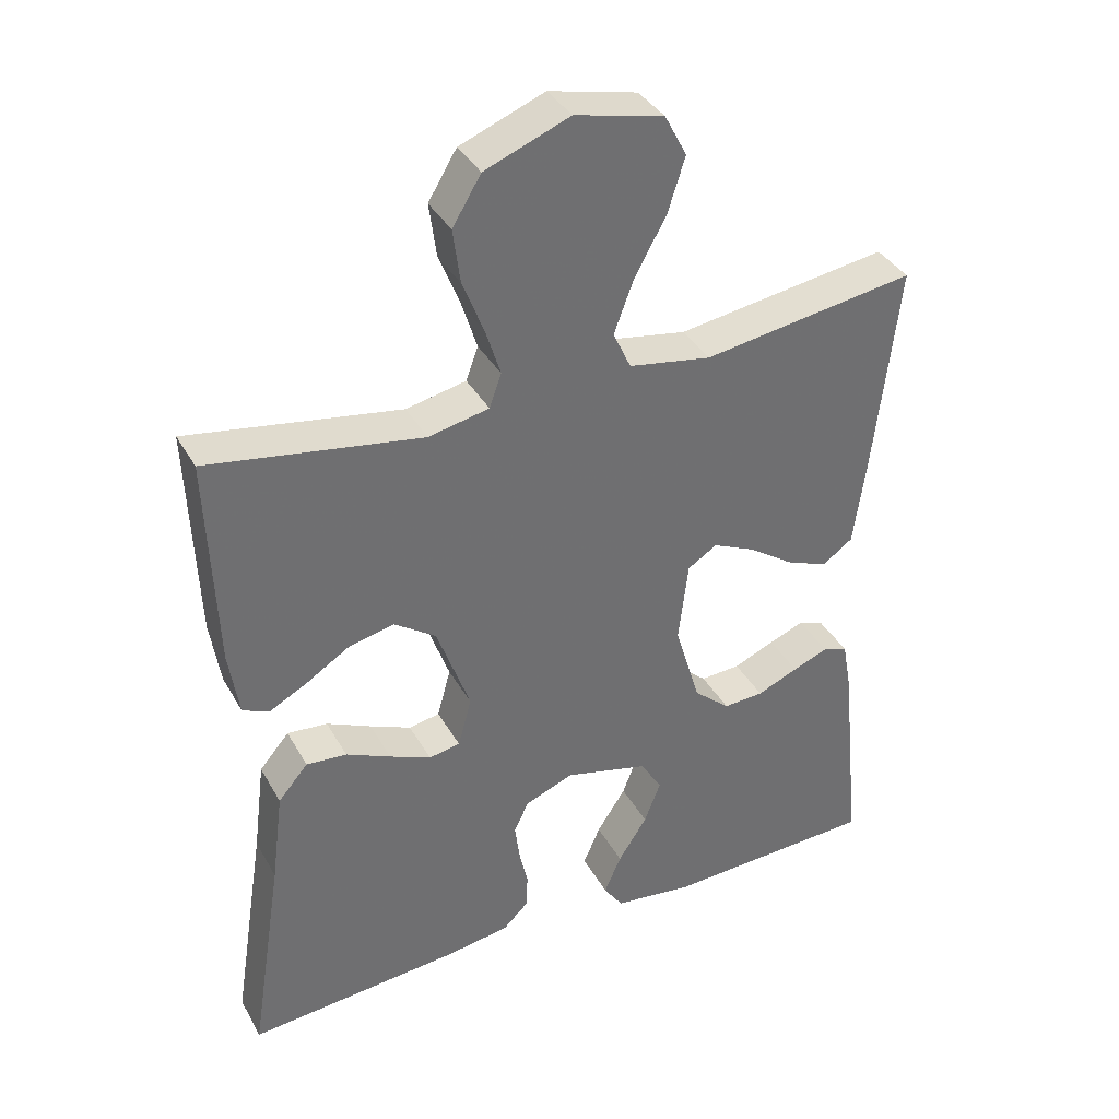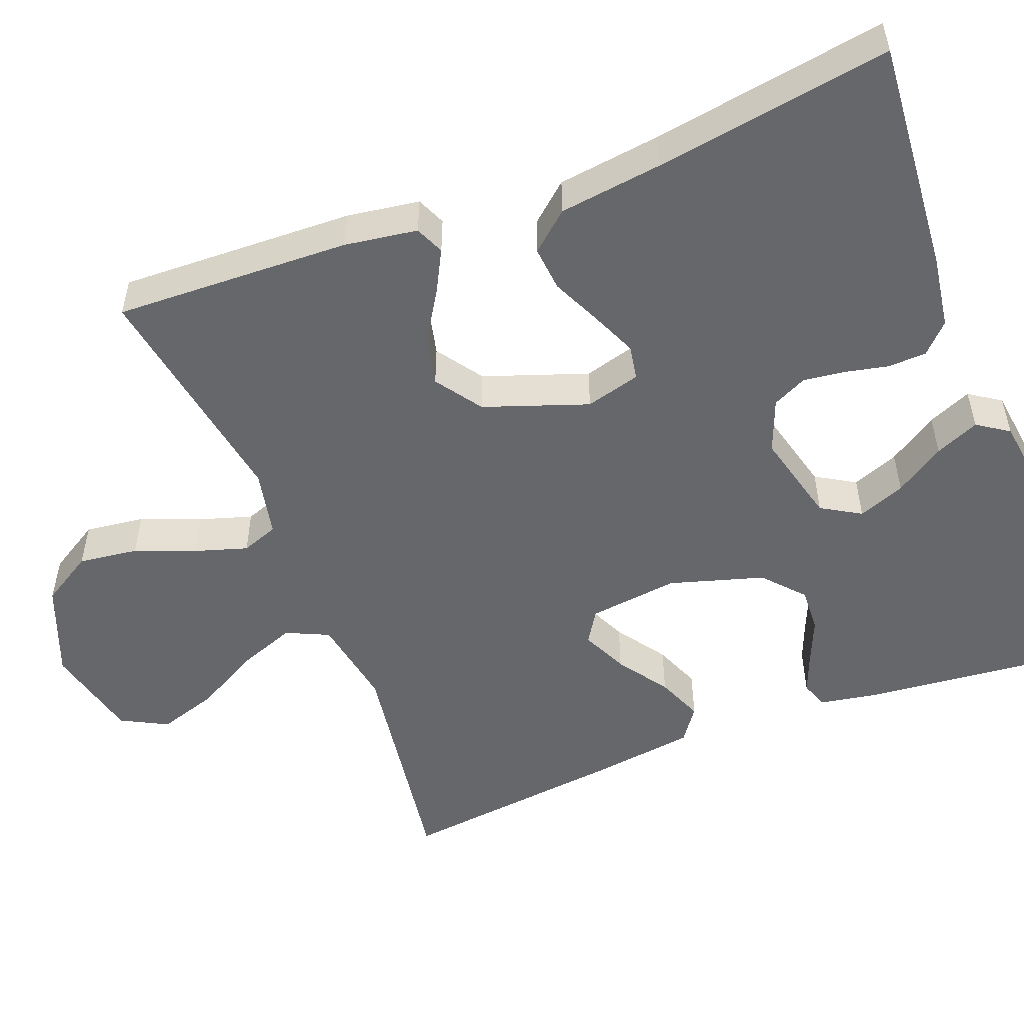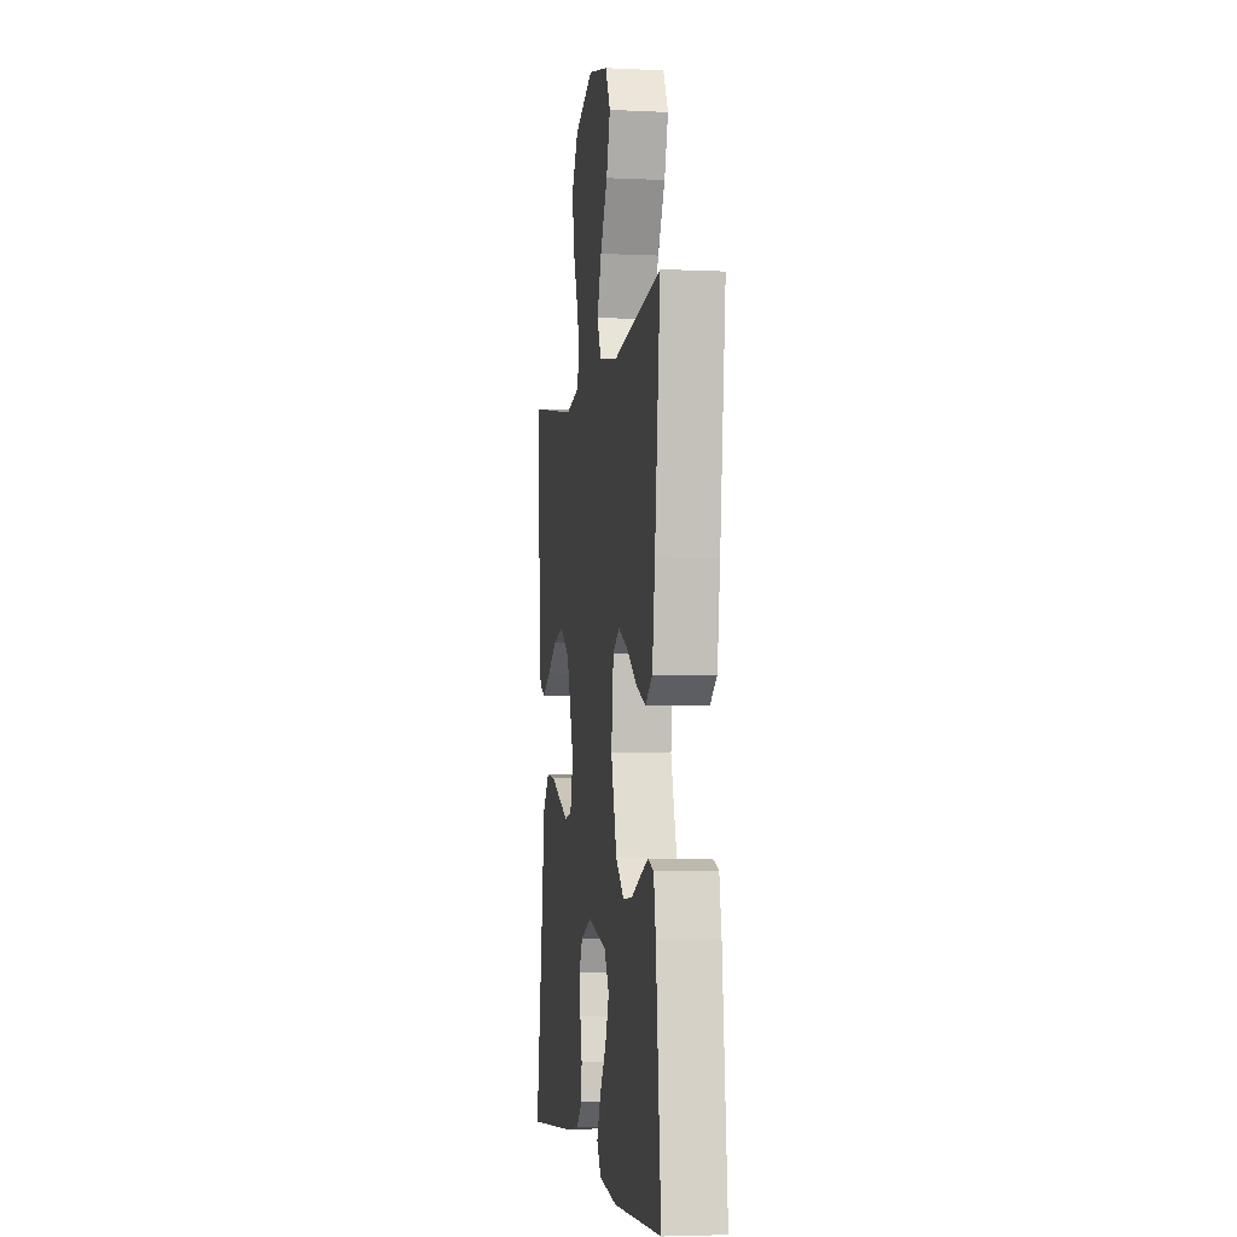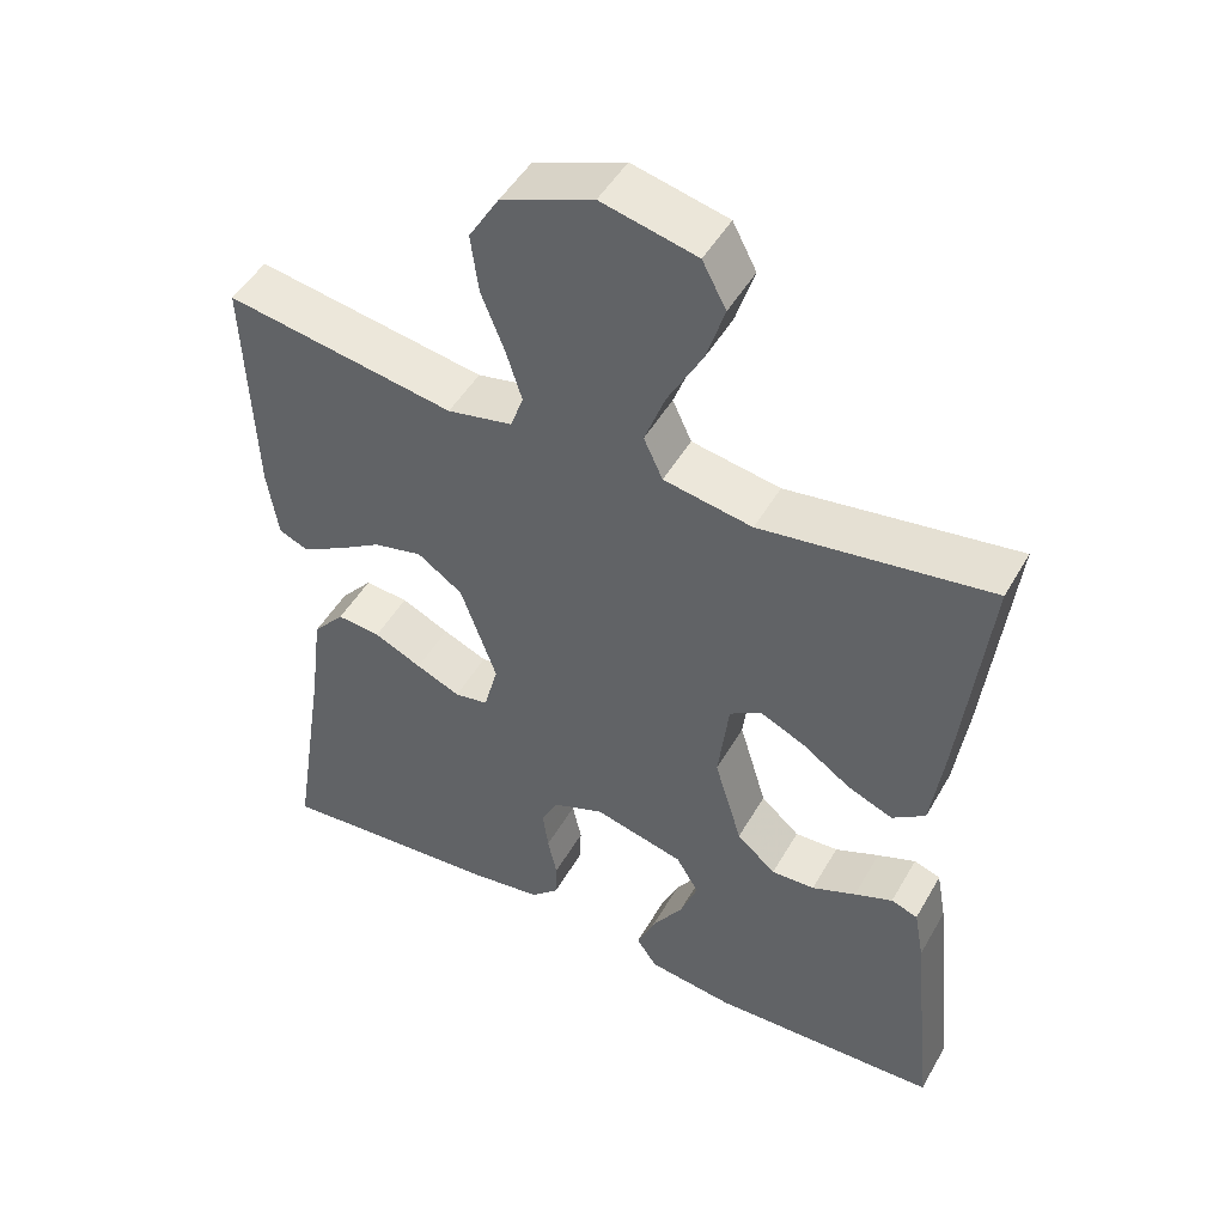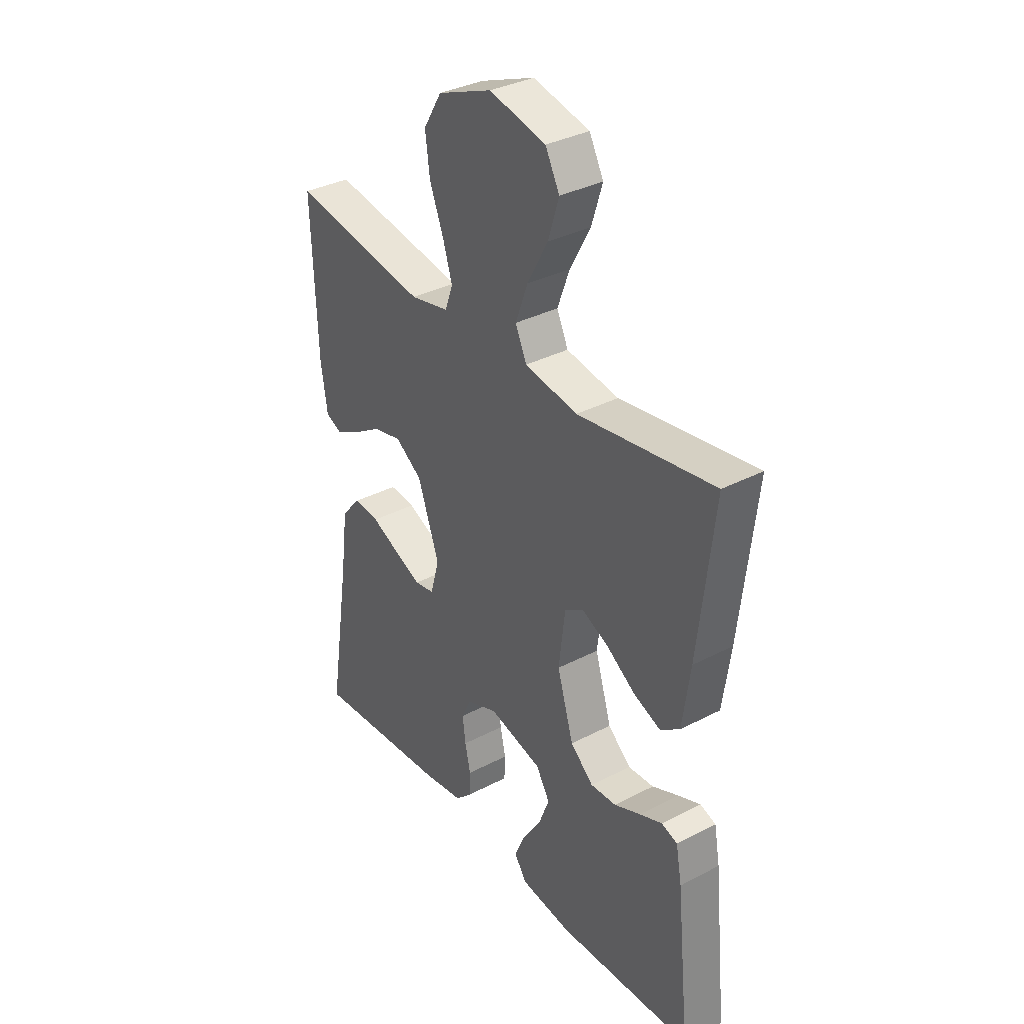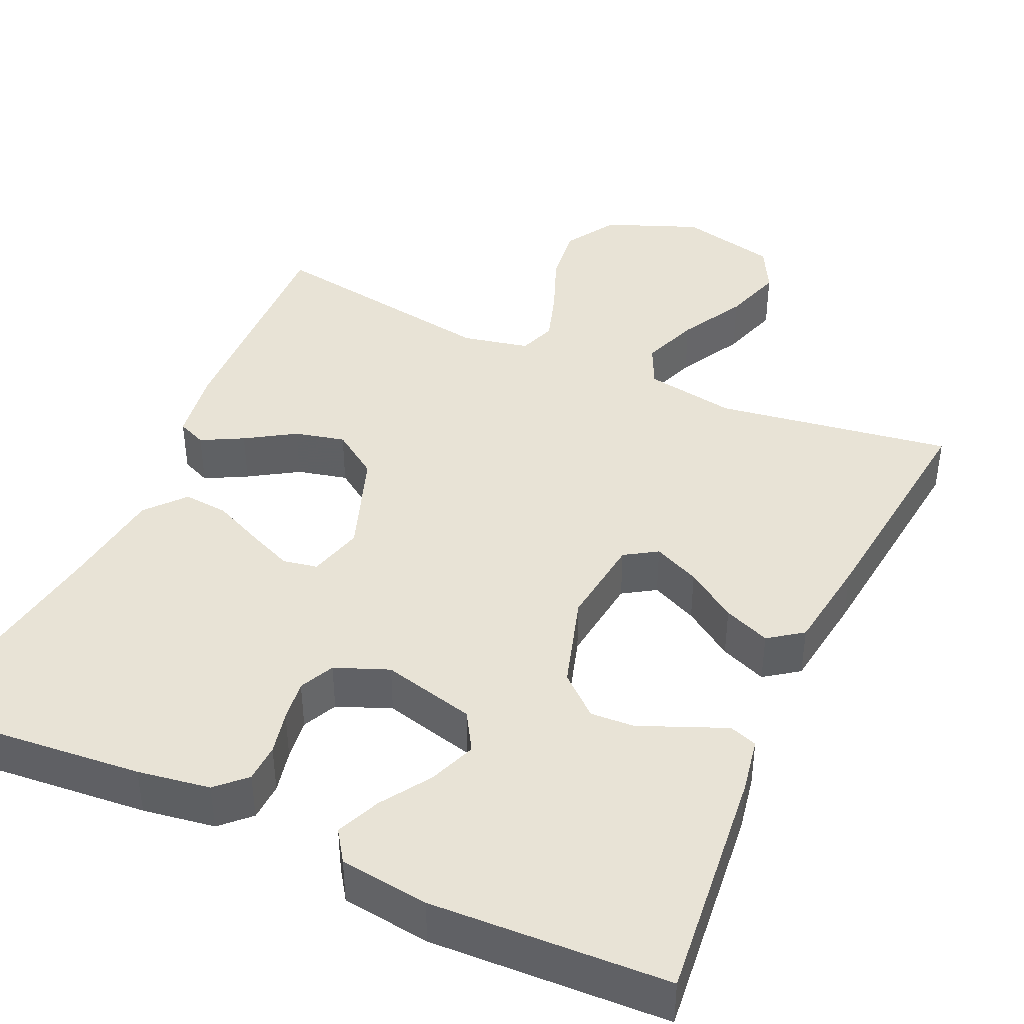
<metadata>
{"format":"obj","ext":"obj","renderer":"f3d","projection":"perspective","resolution":1024,"background":"white","views":[{"elev":37.3,"azim":153.7,"up":"+Z"},{"elev":-52.2,"azim":111.3,"up":"+Y"},{"elev":-4.0,"azim":-99.0,"up":"+Z"},{"elev":48.4,"azim":-151.3,"up":"+Z"},{"elev":34.7,"azim":-125.0,"up":"+Z"},{"elev":41.8,"azim":-155.7,"up":"+Y"}]}
</metadata>
<code>
v -0.5 0.07 0.5
v -0.2 0.07 0.455
v -0.084 0.07 0.475
v -0.059 0.07 0.529
v -0.086 0.07 0.602
v -0.131 0.07 0.684
v -0.155 0.07 0.76
v -0.124 0.07 0.819
v 0 0.07 0.848
v 0.119 0.07 0.801
v 0.159 0.07 0.735
v 0.149 0.07 0.659
v 0.119 0.07 0.583
v 0.098 0.07 0.516
v 0.115 0.07 0.469
v 0.2 0.07 0.451
v 0.5 0.07 0.5
v 0.489 0.07 0.2
v 0.475 0.07 0.107
v 0.438 0.07 0.091
v 0.385 0.07 0.119
v 0.323 0.07 0.158
v 0.259 0.07 0.173
v 0.2 0.07 0.132
v 0.153 0.07 0
v 0.172 0.07 -0.07
v 0.216 0.07 -0.078
v 0.274 0.07 -0.053
v 0.337 0.07 -0.024
v 0.394 0.07 -0.019
v 0.436 0.07 -0.068
v 0.453 0.07 -0.2
v 0.5 0.07 -0.5
v 0.2 0.07 -0.475
v 0.108 0.07 -0.461
v 0.072 0.07 -0.426
v 0.07 0.07 -0.377
v 0.082 0.07 -0.322
v 0.089 0.07 -0.269
v 0.068 0.07 -0.225
v 0 0.07 -0.198
v -0.118 0.07 -0.228
v -0.148 0.07 -0.278
v -0.125 0.07 -0.338
v -0.084 0.07 -0.401
v -0.06 0.07 -0.457
v -0.087 0.07 -0.497
v -0.2 0.07 -0.512
v -0.5 0.07 -0.5
v -0.469 0.07 -0.2
v -0.456 0.07 -0.129
v -0.421 0.07 -0.117
v -0.371 0.07 -0.137
v -0.313 0.07 -0.162
v -0.256 0.07 -0.165
v -0.205 0.07 -0.12
v -0.169 0.07 0
v -0.183 0.07 0.115
v -0.224 0.07 0.141
v -0.283 0.07 0.114
v -0.347 0.07 0.07
v -0.406 0.07 0.046
v -0.449 0.07 0.077
v -0.466 0.07 0.2
v -0.5 0 0.5
v -0.2 0 0.455
v -0.084 0 0.475
v -0.059 0 0.529
v -0.086 0 0.602
v -0.131 0 0.684
v -0.155 0 0.76
v -0.124 0 0.819
v 0 0 0.848
v 0.119 0 0.801
v 0.159 0 0.735
v 0.149 0 0.659
v 0.119 0 0.583
v 0.098 0 0.516
v 0.115 0 0.469
v 0.2 0 0.451
v 0.5 0 0.5
v 0.489 0 0.2
v 0.475 0 0.107
v 0.438 0 0.091
v 0.385 0 0.119
v 0.323 0 0.158
v 0.259 0 0.173
v 0.2 0 0.132
v 0.153 0 0
v 0.172 0 -0.07
v 0.216 0 -0.078
v 0.274 0 -0.053
v 0.337 0 -0.024
v 0.394 0 -0.019
v 0.436 0 -0.068
v 0.453 0 -0.2
v 0.5 0 -0.5
v 0.2 0 -0.475
v 0.108 0 -0.461
v 0.072 0 -0.426
v 0.07 0 -0.377
v 0.082 0 -0.322
v 0.089 0 -0.269
v 0.068 0 -0.225
v 0 0 -0.198
v -0.118 0 -0.228
v -0.148 0 -0.278
v -0.125 0 -0.338
v -0.084 0 -0.401
v -0.06 0 -0.457
v -0.087 0 -0.497
v -0.2 0 -0.512
v -0.5 0 -0.5
v -0.469 0 -0.2
v -0.456 0 -0.129
v -0.421 0 -0.117
v -0.371 0 -0.137
v -0.313 0 -0.162
v -0.256 0 -0.165
v -0.205 0 -0.12
v -0.169 0 0
v -0.183 0 0.115
v -0.224 0 0.141
v -0.283 0 0.114
v -0.347 0 0.07
v -0.406 0 0.046
v -0.449 0 0.077
v -0.466 0 0.2
f 64 1 2
f 63 64 2
f 62 63 2
f 61 62 2
f 60 61 2
f 59 60 2 3
f 58 59 3 4
f 57 58 4
f 52 53 54
f 51 52 54
f 50 51 54
f 49 50 54
f 48 49 54
f 47 48 54
f 46 47 54
f 45 46 54
f 44 45 54
f 43 44 54 55
f 42 43 55 56
f 36 37 38
f 35 36 38
f 34 35 38
f 33 34 38
f 32 33 38
f 32 38 39
f 31 32 39
f 30 31 39
f 29 30 39
f 28 29 39
f 27 28 39 40
f 20 21 22
f 19 20 22
f 18 19 22
f 17 18 22
f 16 17 22
f 15 16 22 23
f 11 12 13
f 10 11 13
f 9 10 13
f 8 9 13
f 7 8 13
f 6 7 13
f 5 6 13
f 4 5 13 14
f 57 4 14 15
f 56 57 15
f 42 56 15
f 41 42 15
f 26 27 40 41
f 25 26 41
f 24 25 41 15
f 15 23 24
f 66 65 128
f 66 128 127
f 66 127 126
f 66 126 125
f 66 125 124
f 67 66 124 123
f 68 67 123 122
f 68 122 121
f 118 117 116
f 118 116 115
f 118 115 114
f 118 114 113
f 118 113 112
f 118 112 111
f 118 111 110
f 118 110 109
f 118 109 108
f 119 118 108 107
f 120 119 107 106
f 102 101 100
f 102 100 99
f 102 99 98
f 102 98 97
f 102 97 96
f 103 102 96
f 103 96 95
f 103 95 94
f 103 94 93
f 103 93 92
f 104 103 92 91
f 86 85 84
f 86 84 83
f 86 83 82
f 86 82 81
f 86 81 80
f 87 86 80 79
f 77 76 75
f 77 75 74
f 77 74 73
f 77 73 72
f 77 72 71
f 77 71 70
f 77 70 69
f 78 77 69 68
f 79 78 68 121
f 79 121 120
f 79 120 106
f 79 106 105
f 105 104 91 90
f 105 90 89
f 79 105 89 88
f 88 87 79
f 1 65 66 2
f 2 66 67 3
f 3 67 68 4
f 4 68 69 5
f 5 69 70 6
f 6 70 71 7
f 7 71 72 8
f 8 72 73 9
f 9 73 74 10
f 10 74 75 11
f 11 75 76 12
f 12 76 77 13
f 13 77 78 14
f 14 78 79 15
f 15 79 80 16
f 16 80 81 17
f 17 81 82 18
f 18 82 83 19
f 19 83 84 20
f 20 84 85 21
f 21 85 86 22
f 22 86 87 23
f 23 87 88 24
f 24 88 89 25
f 25 89 90 26
f 26 90 91 27
f 27 91 92 28
f 28 92 93 29
f 29 93 94 30
f 30 94 95 31
f 31 95 96 32
f 32 96 97 33
f 33 97 98 34
f 34 98 99 35
f 35 99 100 36
f 36 100 101 37
f 37 101 102 38
f 38 102 103 39
f 39 103 104 40
f 40 104 105 41
f 41 105 106 42
f 42 106 107 43
f 43 107 108 44
f 44 108 109 45
f 45 109 110 46
f 46 110 111 47
f 47 111 112 48
f 48 112 113 49
f 49 113 114 50
f 50 114 115 51
f 51 115 116 52
f 52 116 117 53
f 53 117 118 54
f 54 118 119 55
f 55 119 120 56
f 56 120 121 57
f 57 121 122 58
f 58 122 123 59
f 59 123 124 60
f 60 124 125 61
f 61 125 126 62
f 62 126 127 63
f 63 127 128 64
f 64 128 65 1

</code>
